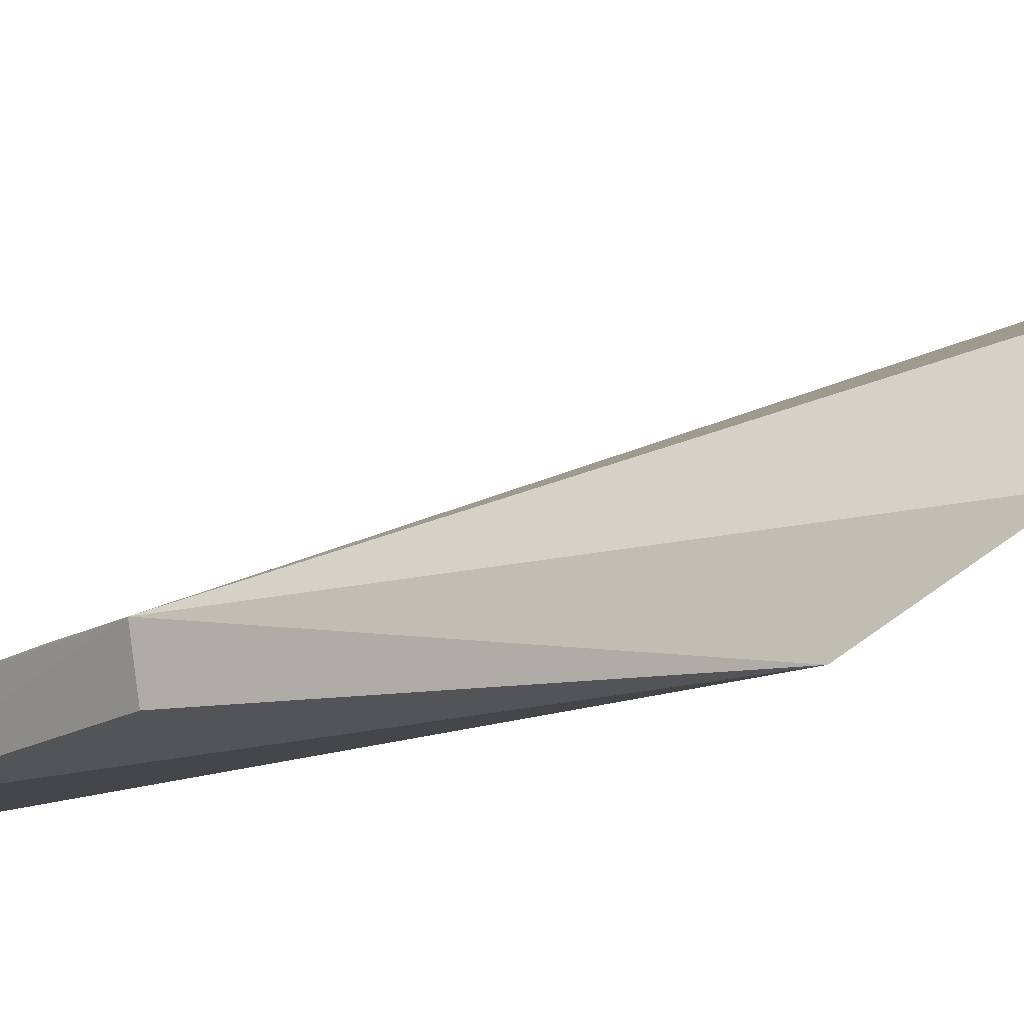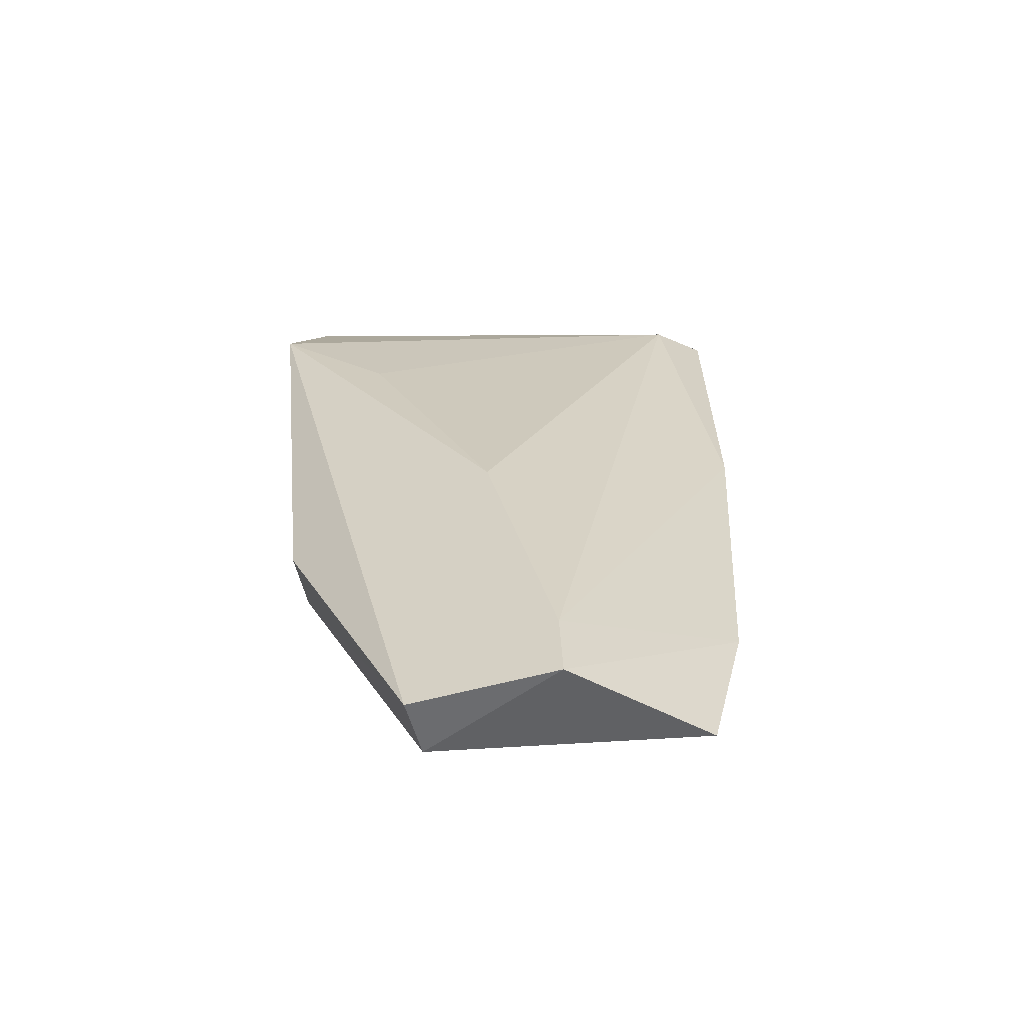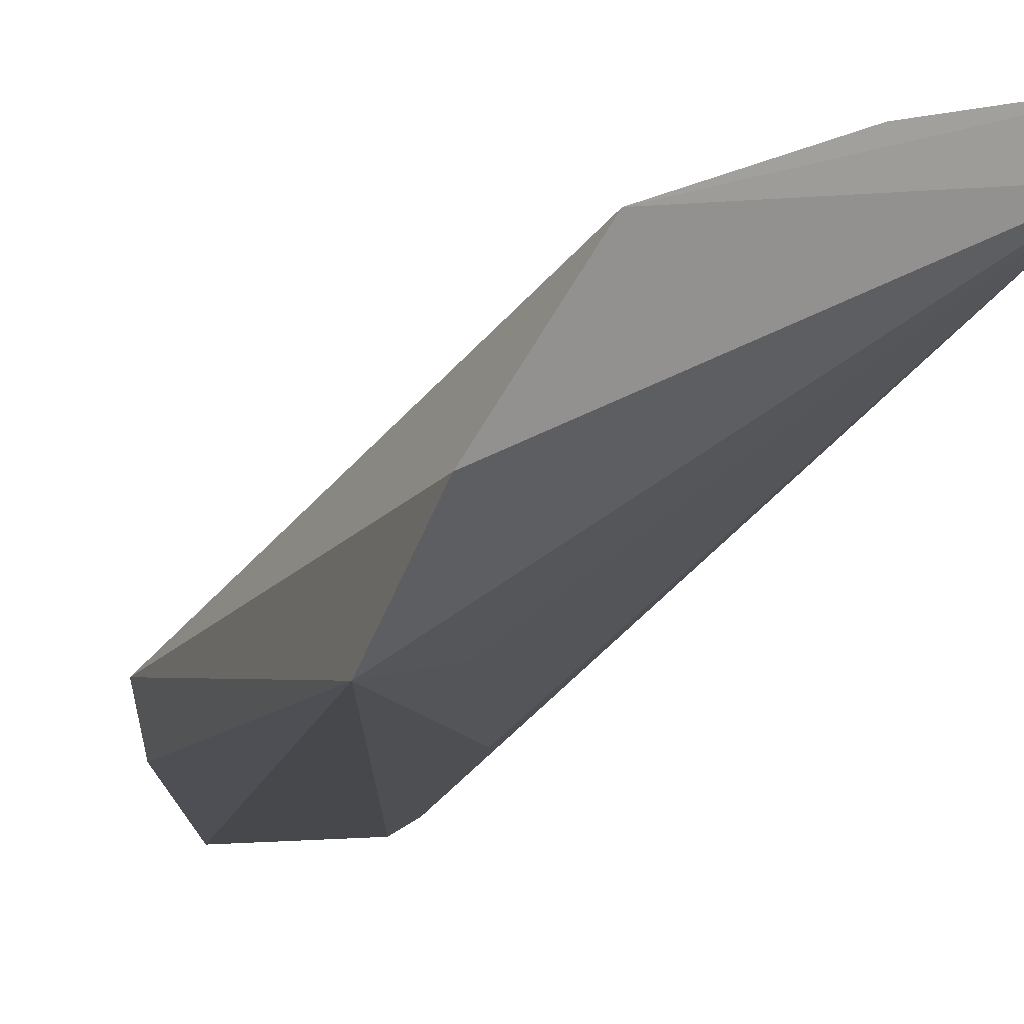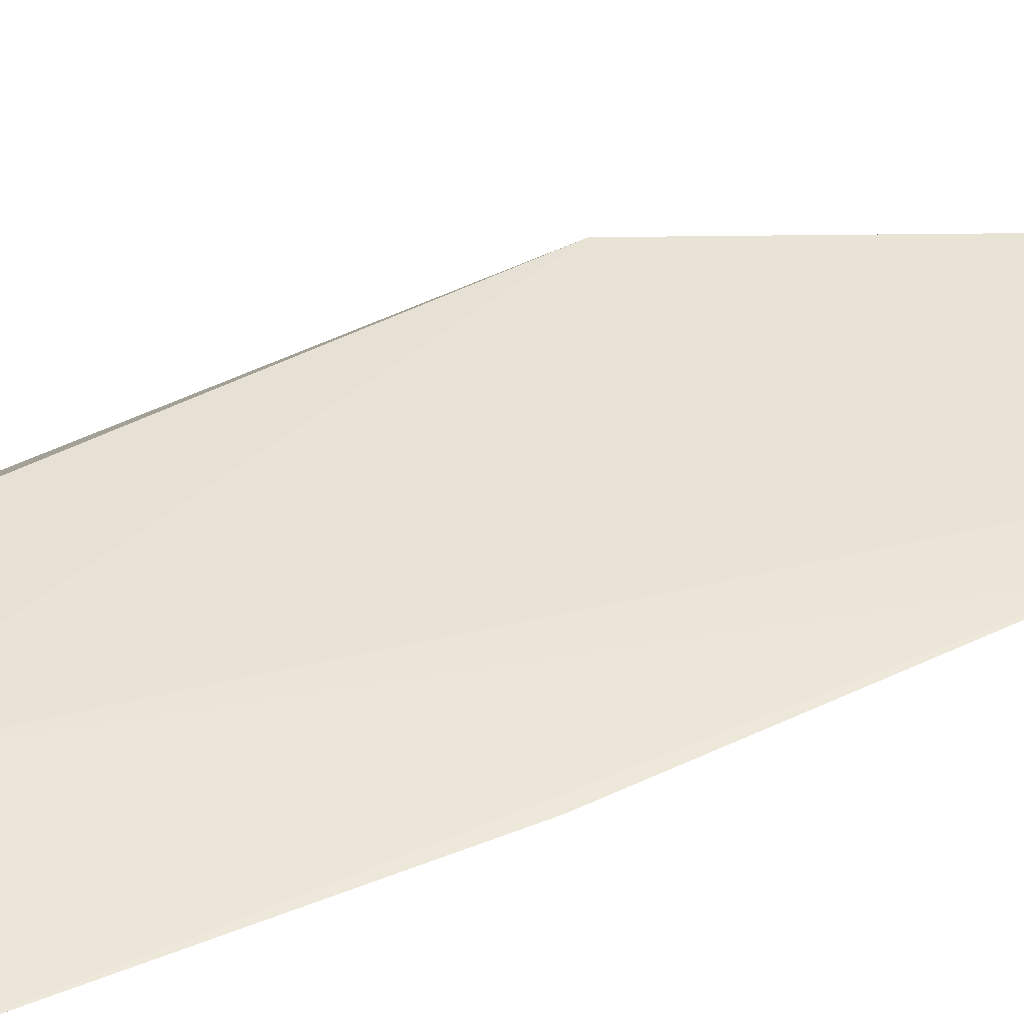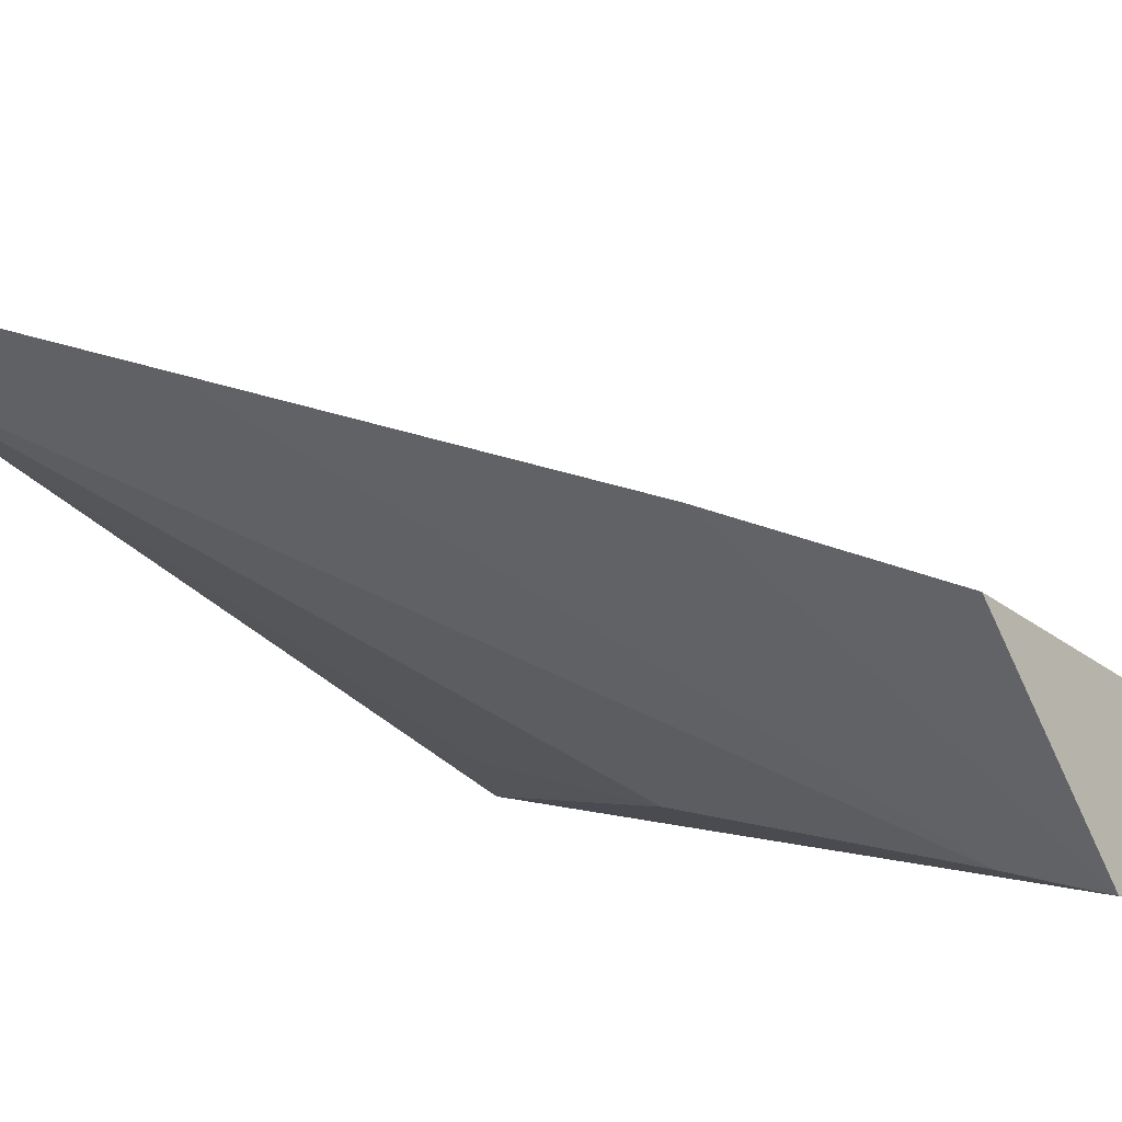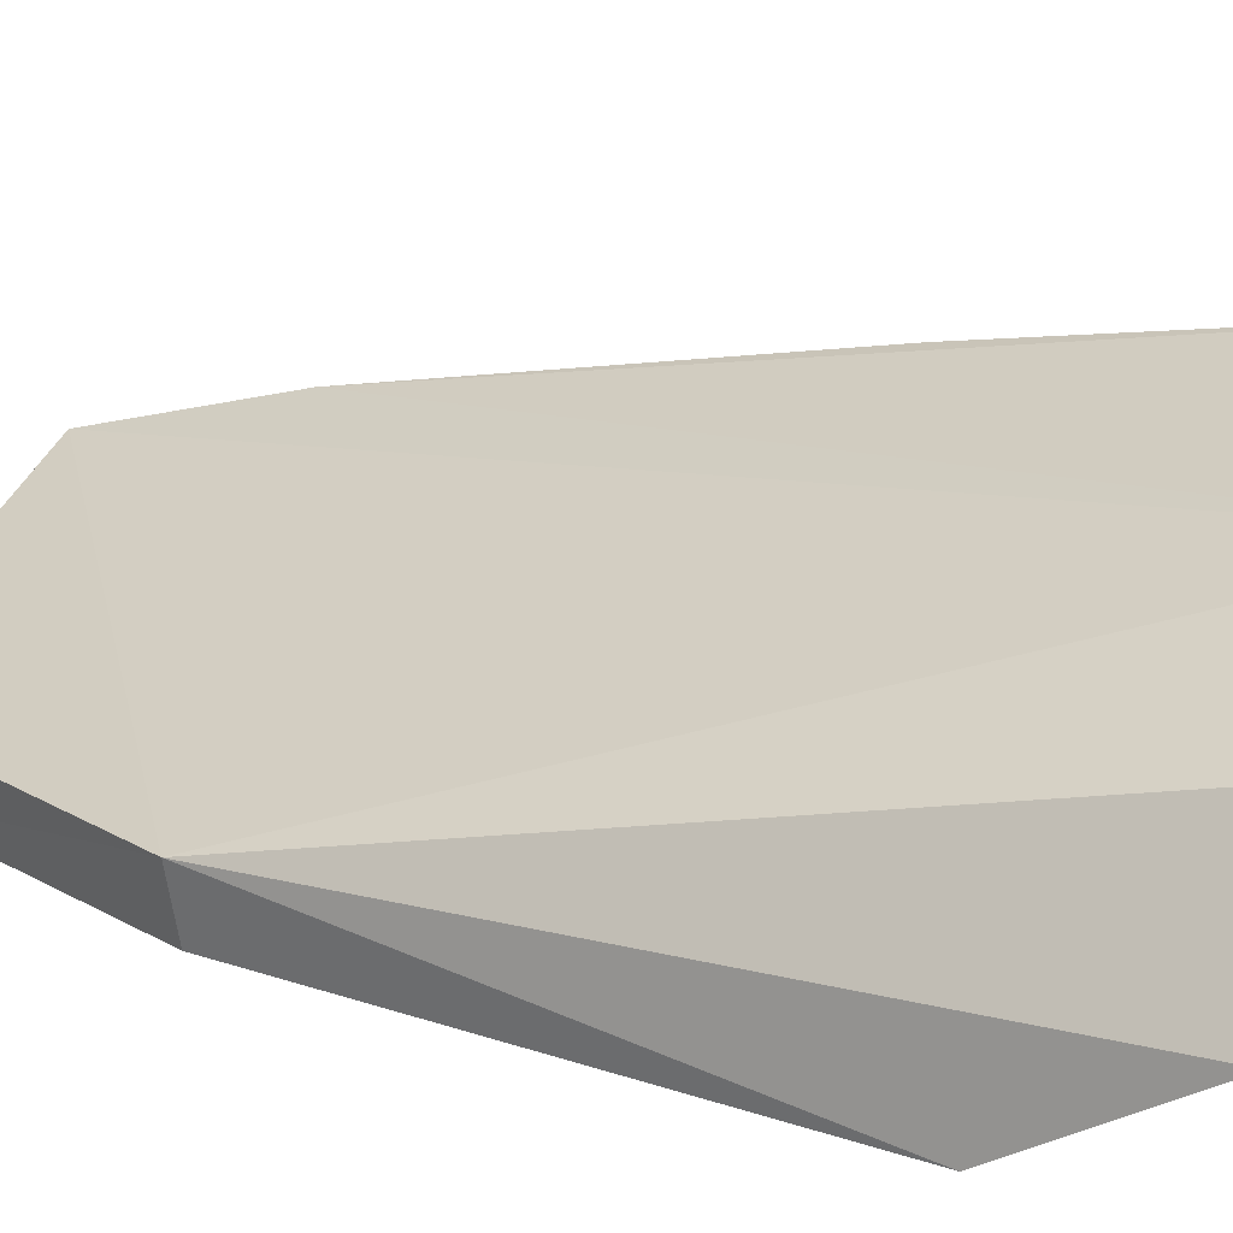
<metadata>
{"format":"obj","ext":"obj","renderer":"f3d","projection":"perspective","resolution":1024,"background":"white","views":[{"elev":-15.0,"azim":113.8,"up":"+Z"},{"elev":-53.9,"azim":-153.8,"up":"+Y"},{"elev":-12.7,"azim":155.0,"up":"+Z"},{"elev":65.9,"azim":-117.8,"up":"+Z"},{"elev":1.7,"azim":-45.4,"up":"+Z"},{"elev":17.2,"azim":115.3,"up":"+Z"}]}
</metadata>
<code>
v -0.3099 0.05291 -0.02804
v -0.2797 0.1135 -0.02662
v -0.3584 0.05338 -0.008116
v -0.3562 0.2349 0.0248
v -0.2743 0.2001 -0.04115
v -0.3158 0.2387 0.01267
v -0.312 0.05327 -0.03914
v -0.3404 0.06585 -0.03501
v -0.3628 0.08501 -0.000551
v -0.273 0.2282 -0.02545
v -0.2821 0.1141 -0.0373
v -0.3415 0.05086 -0.03613
v -0.3497 0.231 0.01355
v -0.2855 0.2395 -0.0006608
v -0.3249 0.1231 -0.03395
v -0.3618 0.1618 0.01288
v -0.2963 0.1808 -0.03424
f 1 2 3
f 6 3 2
f 7 2 1
f 9 6 4
f 9 3 6
f 10 2 5
f 11 7 5
f 11 5 2
f 11 2 7
f 12 7 1
f 12 1 3
f 12 9 8
f 12 3 9
f 12 8 5
f 12 5 7
f 13 10 5
f 14 6 2
f 14 2 10
f 14 10 13
f 14 13 4
f 14 4 6
f 15 5 8
f 15 8 13
f 16 9 4
f 16 4 13
f 16 13 8
f 16 8 9
f 17 15 13
f 17 13 5
f 17 5 15

</code>
